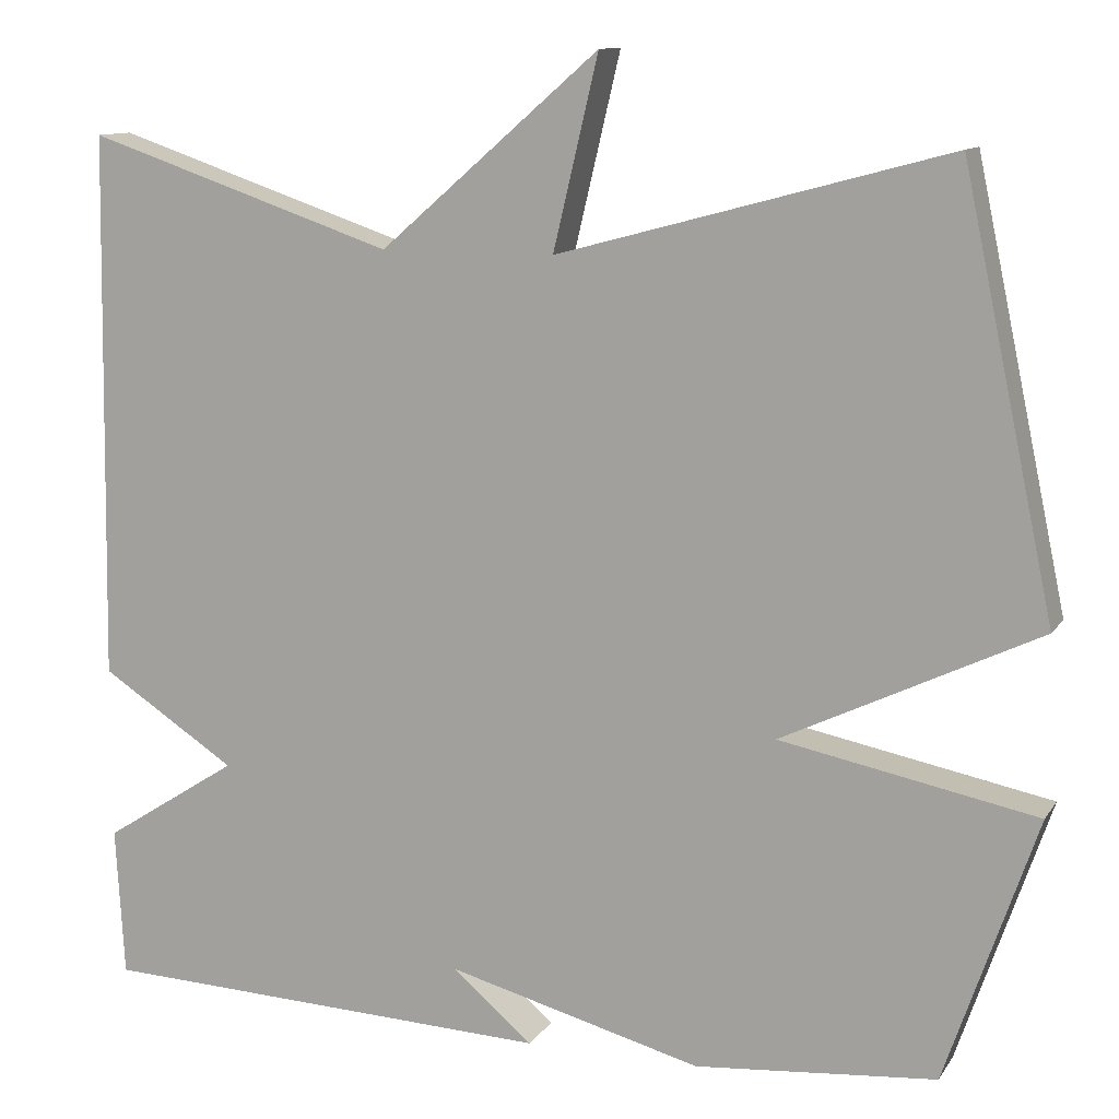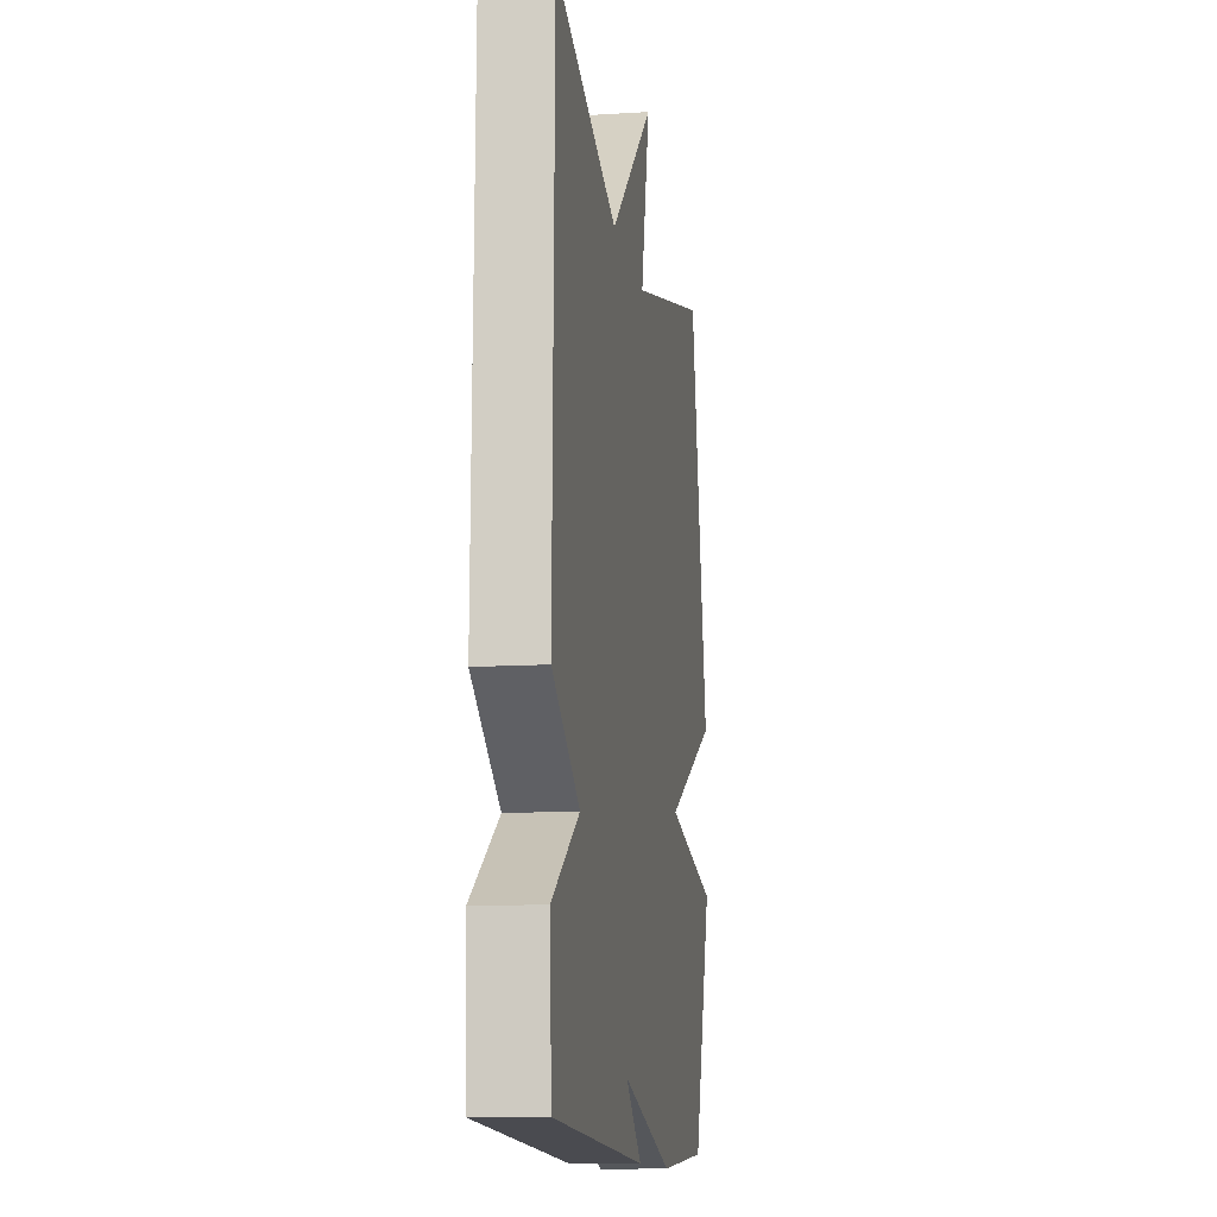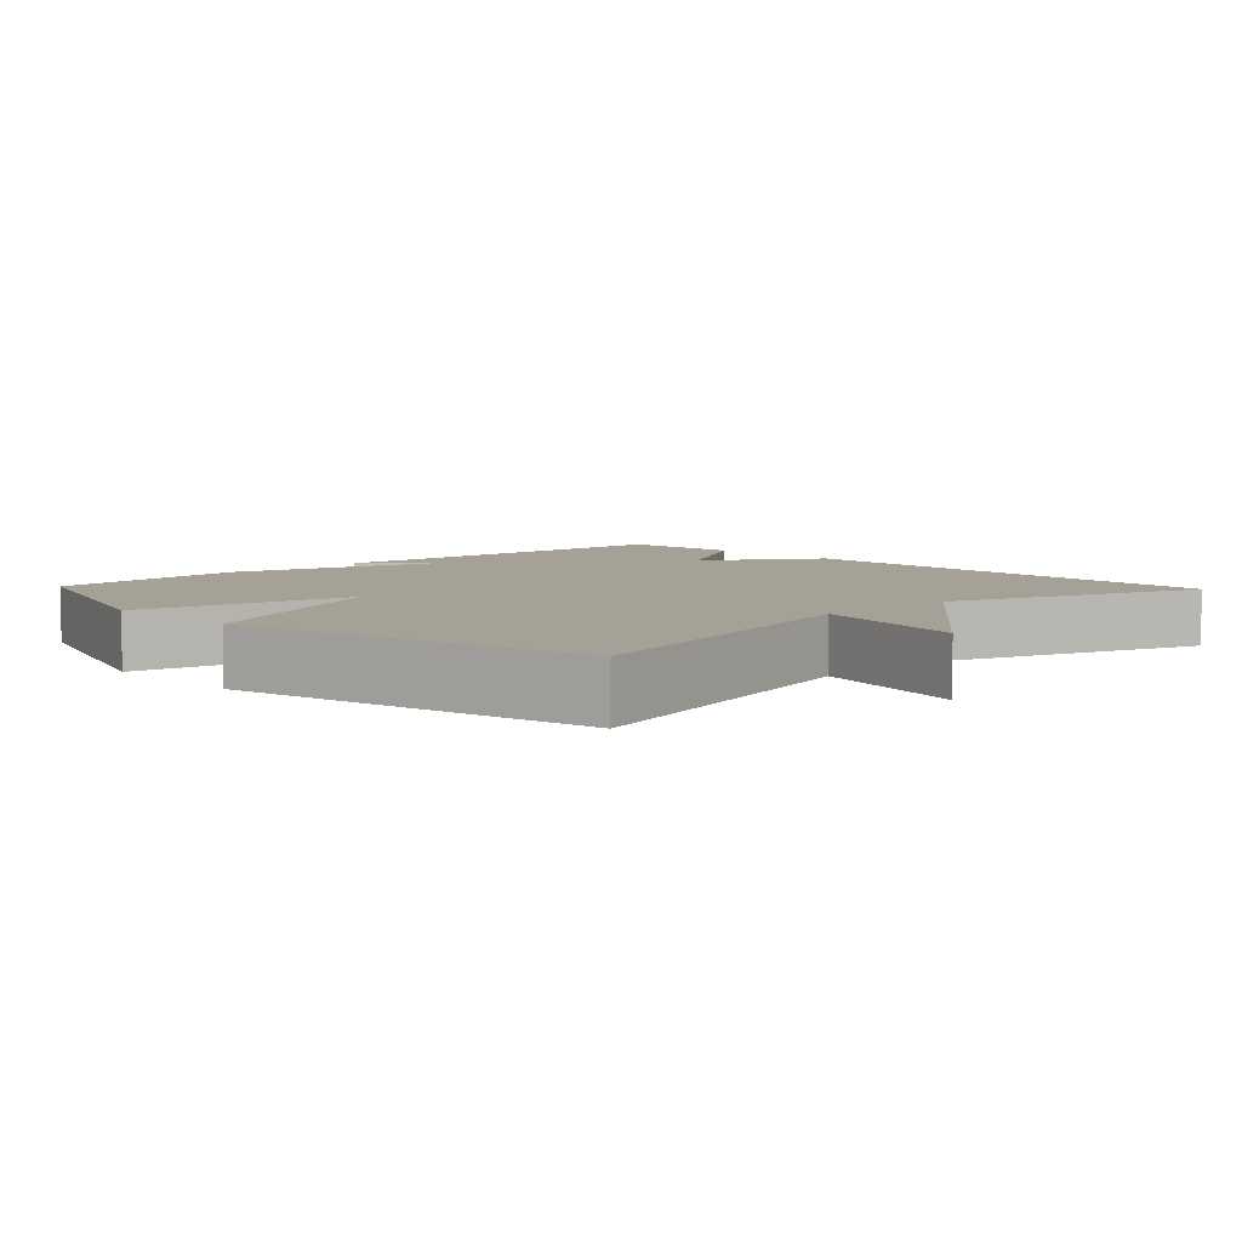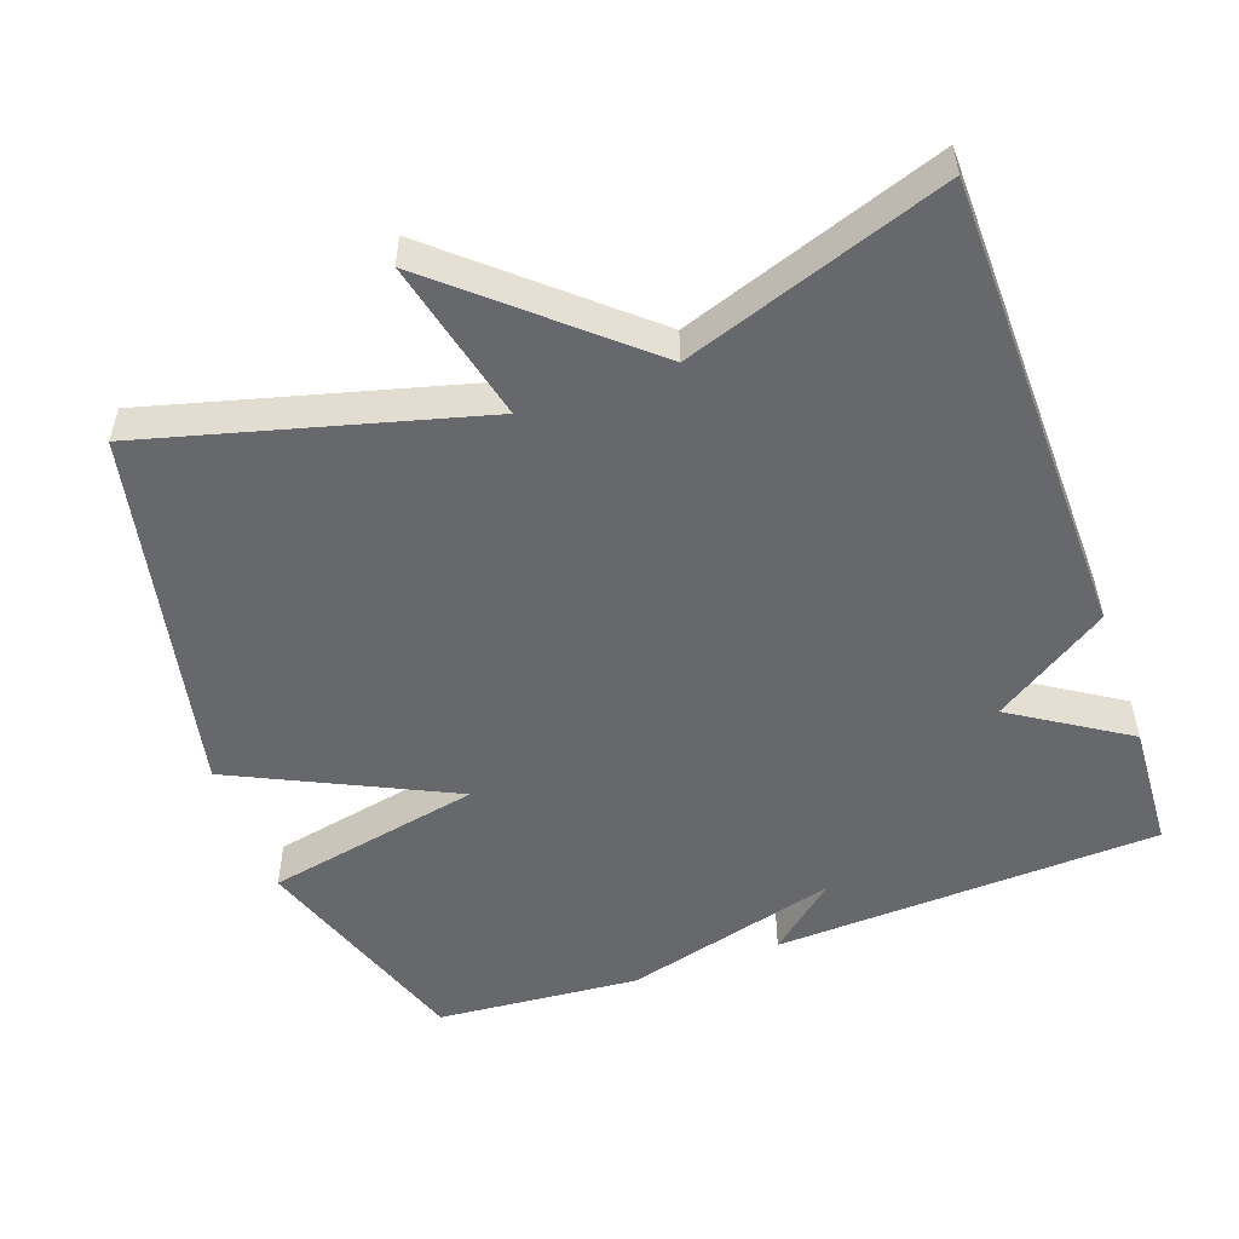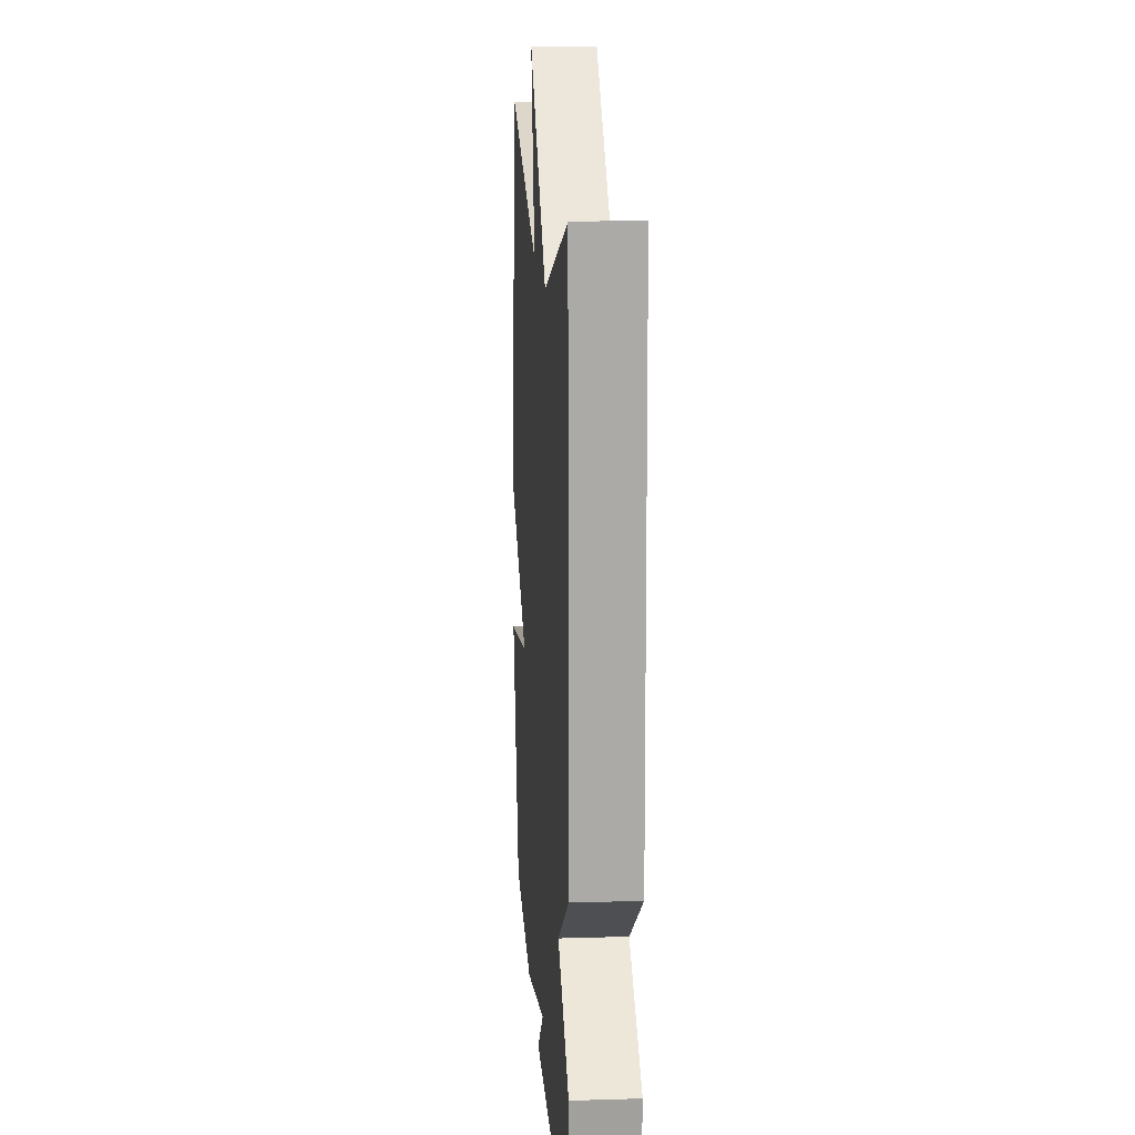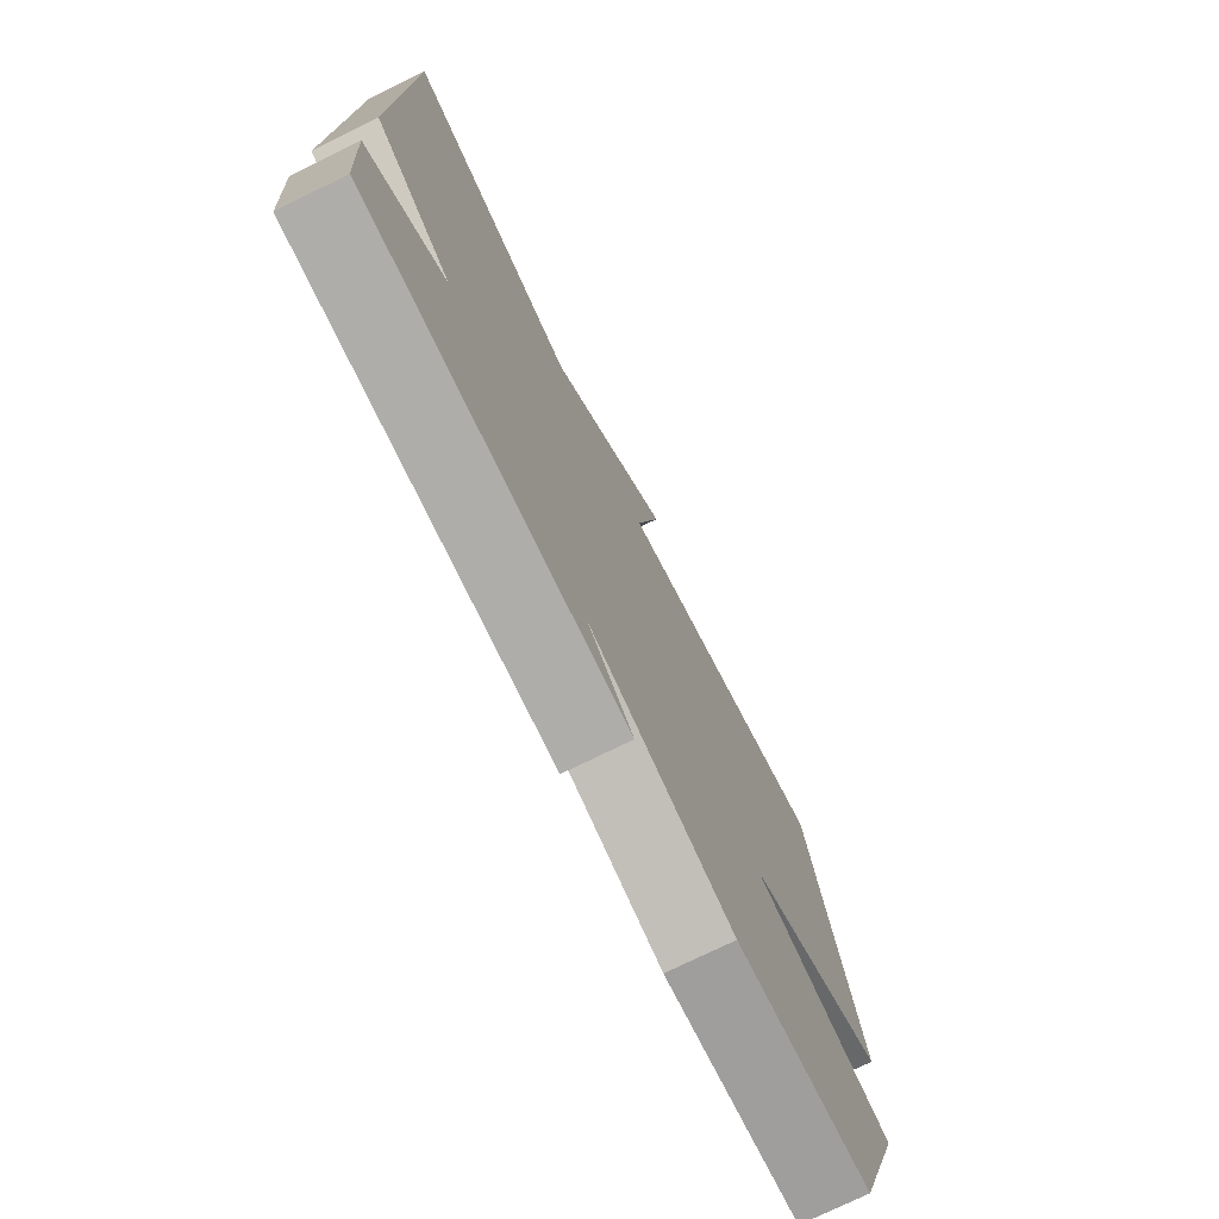
<metadata>
{"format":"obj","ext":"obj","renderer":"f3d","projection":"perspective","resolution":1024,"background":"white","views":[{"elev":11.2,"azim":-159.5,"up":"+Z"},{"elev":-12.1,"azim":98.5,"up":"+Z"},{"elev":6.1,"azim":-43.5,"up":"+Y"},{"elev":-52.5,"azim":19.7,"up":"+Y"},{"elev":15.4,"azim":86.3,"up":"+Z"},{"elev":-75.1,"azim":116.1,"up":"+Z"}]}
</metadata>
<code>
v -0.5 0.07 0.5
v -0.053 0.07 0.38
v -0.105 0.07 0.599
v 0.147 0.07 0.38
v 0.5 0.07 0.5
v 0.51 0.07 -0.129
v 0.355 0.07 -0.23
v 0.51 0.07 -0.329
v 0.5 0.07 -0.5
v -0.024 0.07 -0.523
v 0.068 0.07 -0.445
v -0.224 0.07 -0.523
v -0.5 0.07 -0.5
v -0.605 0.07 -0.195
v -0.311 0.07 -0.136
v -0.605 0.07 0.005
v -0.5 0 0.5
v -0.053 0 0.38
v -0.105 0 0.599
v 0.147 0 0.38
v 0.5 0 0.5
v 0.51 0 -0.129
v 0.355 0 -0.23
v 0.51 0 -0.329
v 0.5 0 -0.5
v -0.024 0 -0.523
v 0.068 0 -0.445
v -0.224 0 -0.523
v -0.5 0 -0.5
v -0.605 0 -0.195
v -0.311 0 -0.136
v -0.605 0 0.005
f 15 16 1 2
f 13 14 15
f 12 13 15
f 11 12 15
f 11 15 2
f 9 10 11
f 8 9 11
f 7 8 11
f 7 11 2
f 4 5 6 7
f 2 3 4 7
f 18 17 32 31
f 31 30 29
f 31 29 28
f 31 28 27
f 18 31 27
f 27 26 25
f 27 25 24
f 27 24 23
f 18 27 23
f 23 22 21 20
f 23 20 19 18
f 1 17 18 2
f 2 18 19 3
f 3 19 20 4
f 4 20 21 5
f 5 21 22 6
f 6 22 23 7
f 7 23 24 8
f 8 24 25 9
f 9 25 26 10
f 10 26 27 11
f 11 27 28 12
f 12 28 29 13
f 13 29 30 14
f 14 30 31 15
f 15 31 32 16
f 16 32 17 1

</code>
